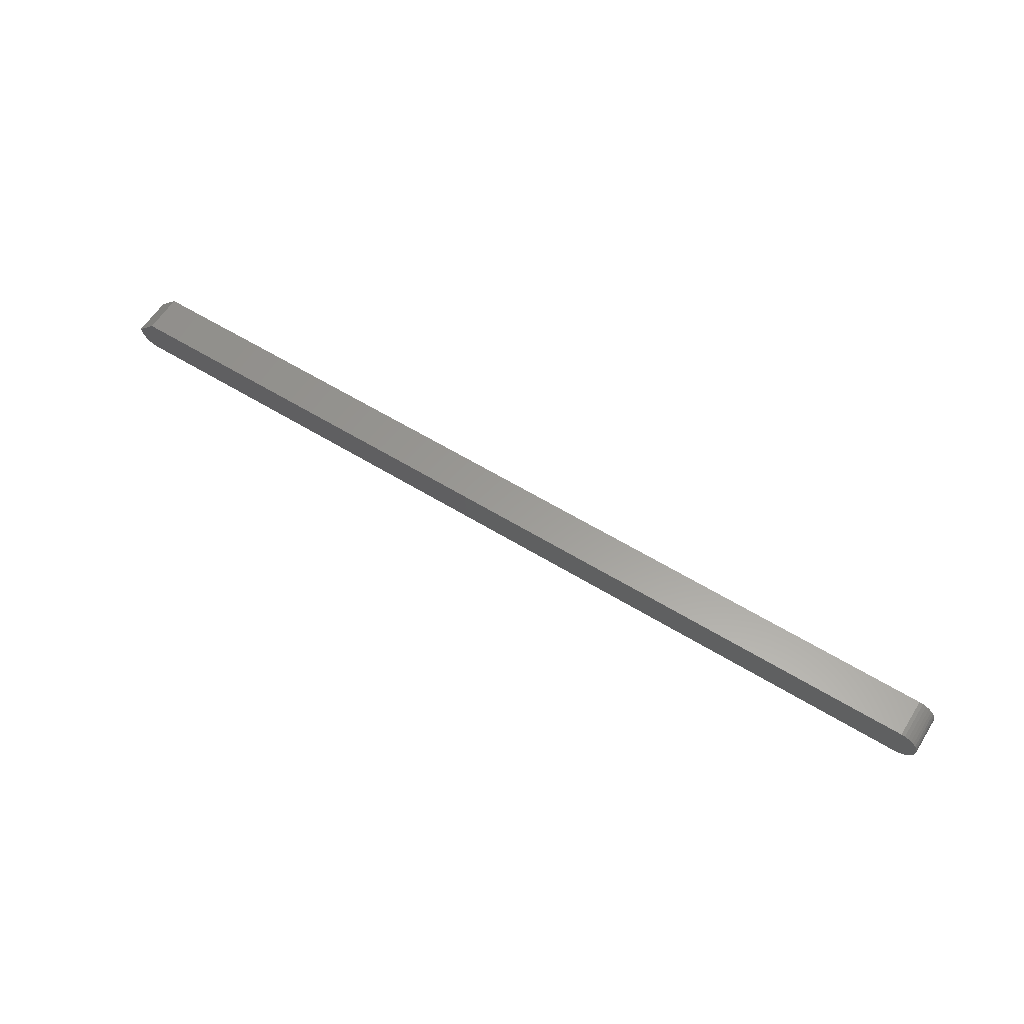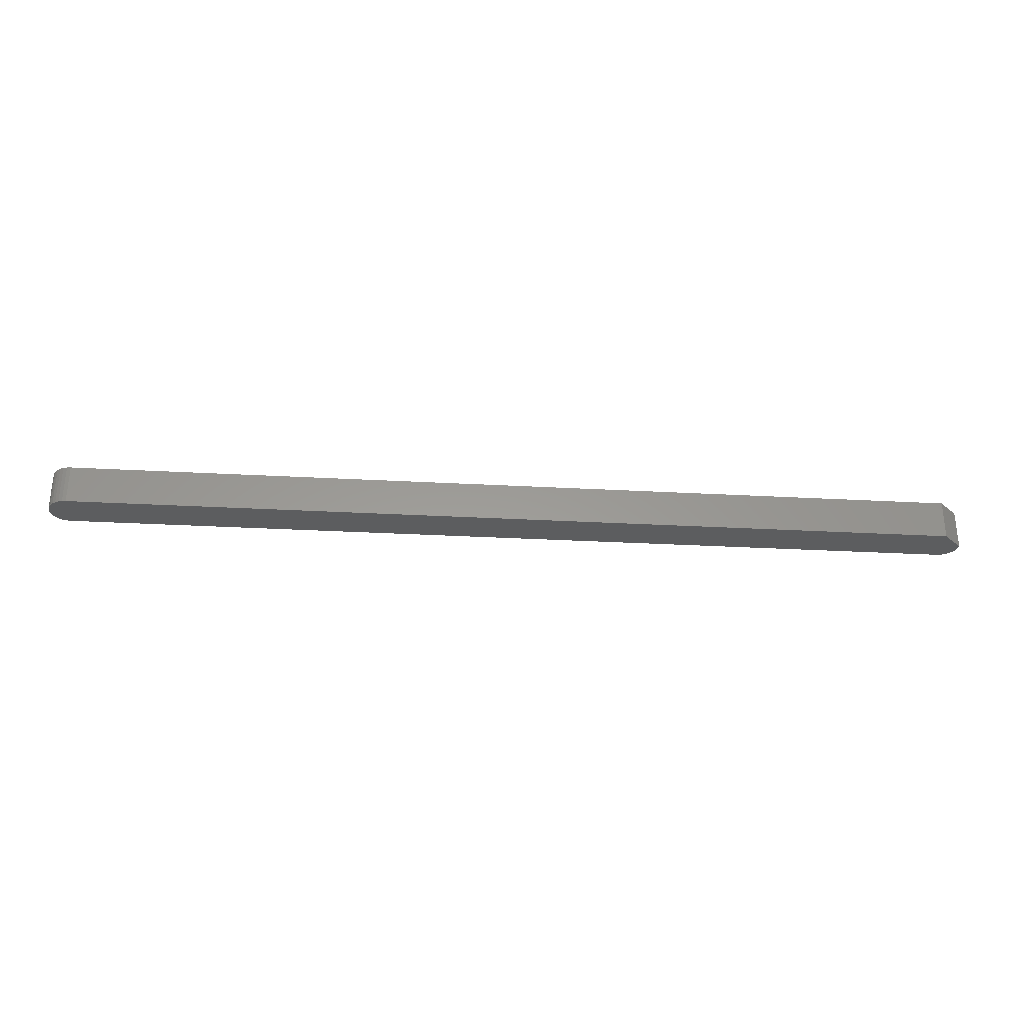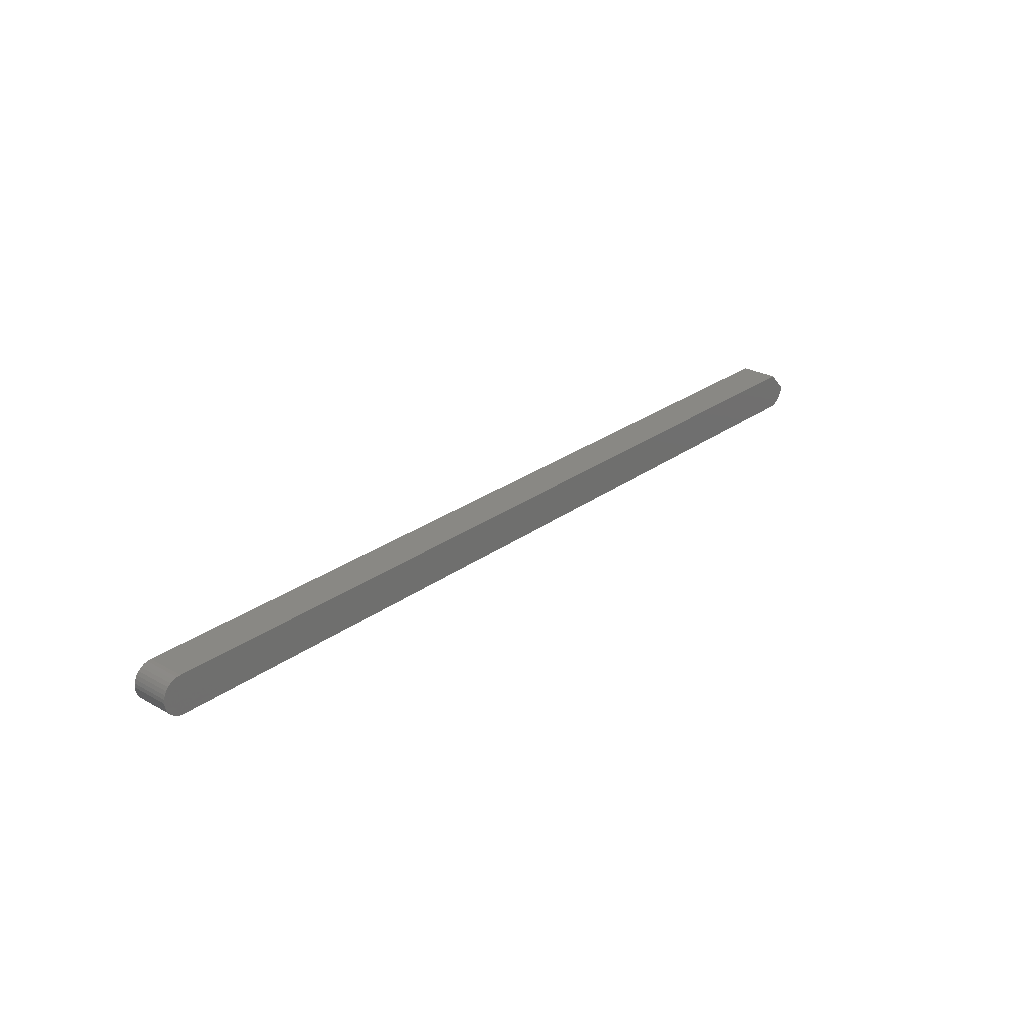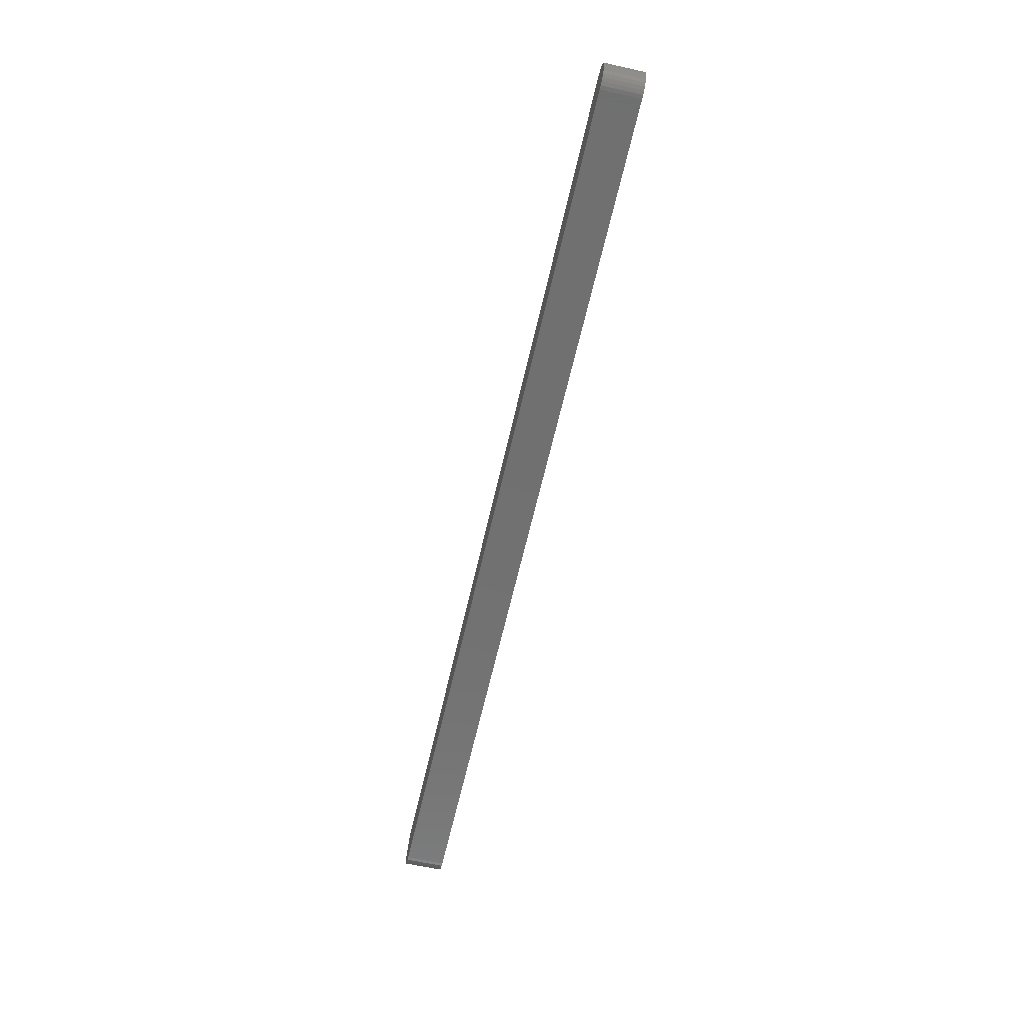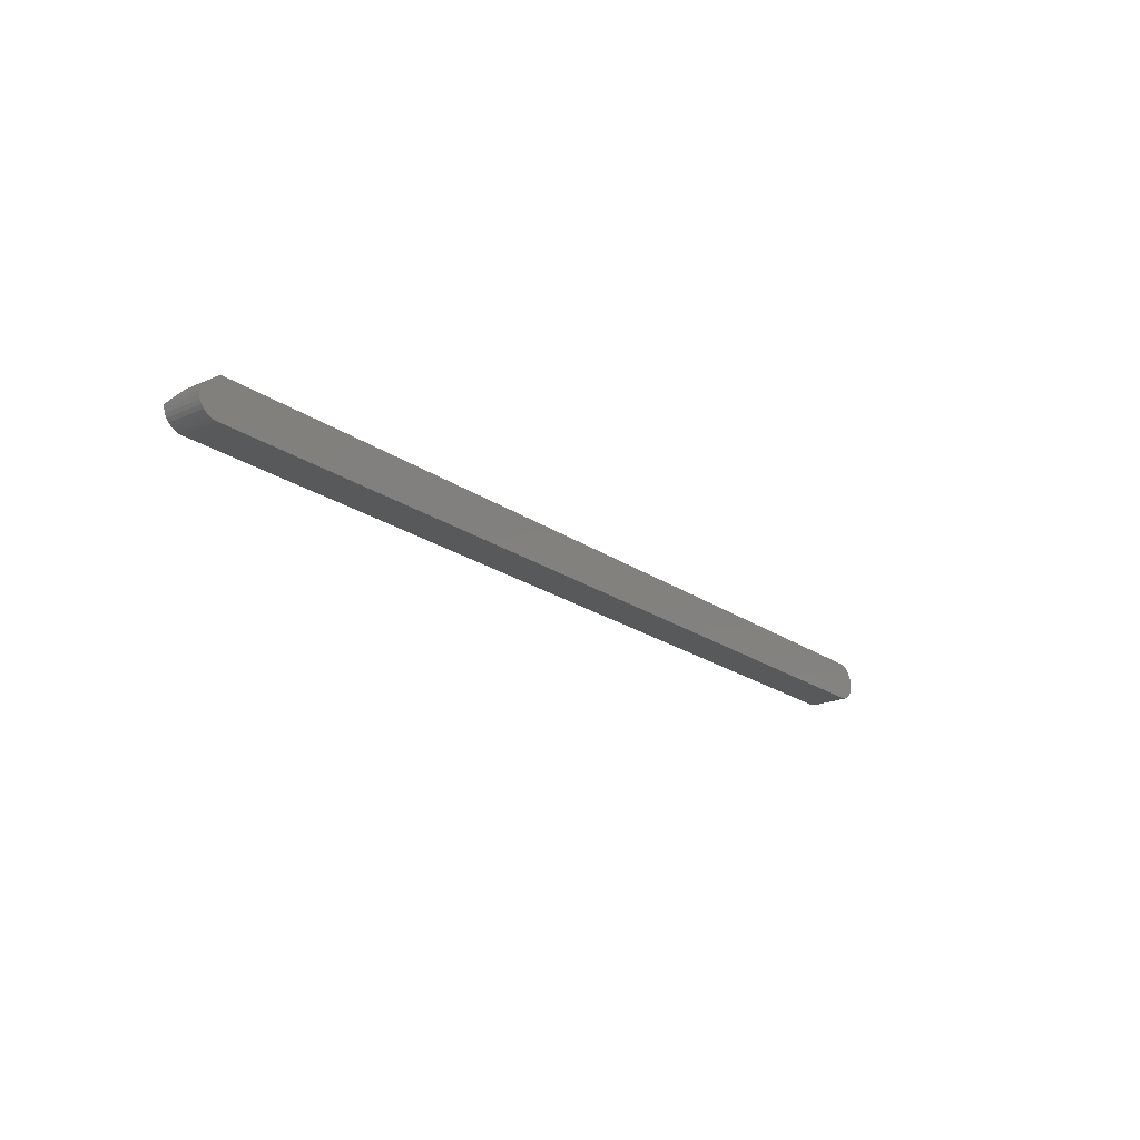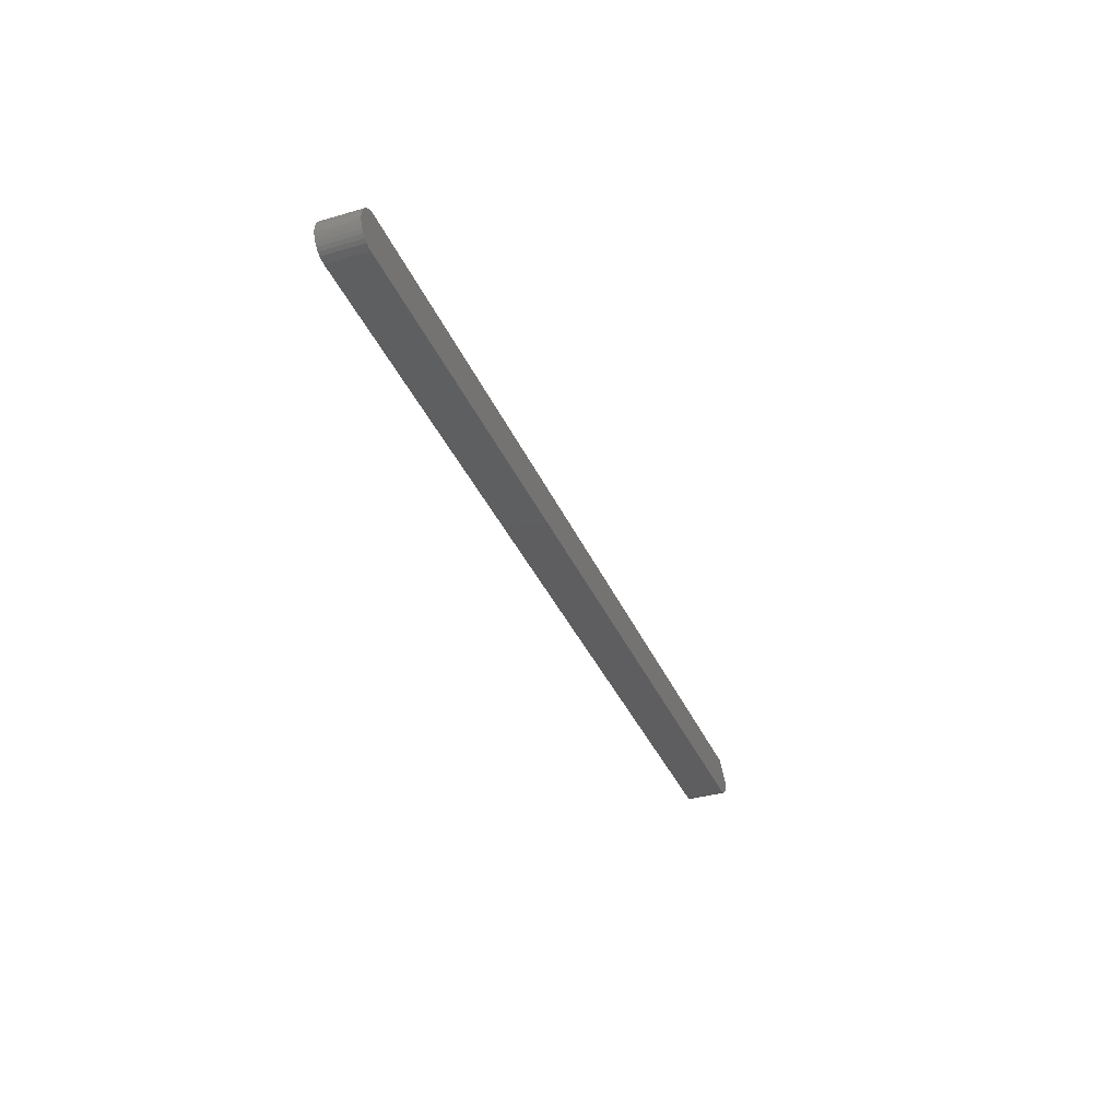
<metadata>
{"format":"stl","ext":"stl","renderer":"f3d","projection":"perspective","resolution":1024,"background":"white","views":[{"elev":60.0,"azim":-147.9,"up":"+Z"},{"elev":-30.8,"azim":-4.5,"up":"+Y"},{"elev":26.4,"azim":-48.7,"up":"+Z"},{"elev":-62.2,"azim":-102.7,"up":"+Z"},{"elev":-20.9,"azim":128.6,"up":"+Z"},{"elev":-35.9,"azim":-68.9,"up":"+Z"}]}
</metadata>
<code>
# stl→obj: 54 verts, 104 faces
v 0.7116 1.604e-16 -0.0007391
v 0.7116 -0.01562 -0.0007391
v 0.7114 1.603e-16 -0.002222
v 0.7114 -0.01562 -0.002222
v 0.7109 1.602e-16 -0.003644
v 0.7109 -0.01562 -0.003644
v 0.7102 1.6e-16 -0.004952
v 0.7102 -0.01562 -0.004952
v 0.7093 1.599e-16 -0.006097
v 0.7093 -0.01562 -0.006097
v 0.7081 1.597e-16 -0.007035
v 0.7081 -0.01562 -0.007035
v 0.7068 1.595e-16 -0.007732
v 0.7068 -0.01562 -0.007732
v 0.7054 1.593e-16 -0.008161
v 0.7054 -0.01562 -0.008161
v 0.7039 1.59e-16 -0.008306
v 0.7039 -0.01562 -0.008306
v 0.3502 -0.01562 -0.008306
v 0.3487 -0.01562 -0.008158
v 0.3438 -0.01562 0.003655
v 0.3459 -0.01562 0.005777
v 0.3447 -0.01562 0.00482
v 0.3447 -0.01562 -0.006054
v 0.3459 -0.01562 -0.00701
v 0.3472 -0.01562 -0.007721
v 0.7039 -0.01562 0.007072
v 0.3431 -0.01562 0.002326
v 0.3426 -0.01562 0.0008833
v 0.3425 -0.01562 -0.0006168
v 0.3502 -0.01562 0.007072
v 0.3487 -0.01562 0.006925
v 0.3472 -0.01562 0.006487
v 0.3426 -0.01562 -0.002117
v 0.3431 -0.01562 -0.003559
v 0.3438 -0.01562 -0.004889
v 0.3487 1.199e-16 -0.008158
v 0.3502 1.197e-16 -0.008306
v 0.3447 1.203e-16 0.00482
v 0.3459 1.205e-16 0.005777
v 0.3438 1.201e-16 0.003655
v 0.3459 1.197e-16 -0.00701
v 0.3447 1.196e-16 -0.006054
v 0.3472 1.198e-16 -0.007721
v 0.7039 1.601e-16 0.007072
v 0.3425 1.197e-16 -0.0006168
v 0.3426 1.198e-16 0.0008833
v 0.3431 1.2e-16 0.002326
v 0.3472 1.207e-16 0.006487
v 0.3487 1.209e-16 0.006925
v 0.3502 1.207e-16 0.007072
v 0.3438 1.196e-16 -0.004889
v 0.3431 1.196e-16 -0.003559
v 0.3426 1.196e-16 -0.002117
f 1 2 3
f 3 2 4
f 3 4 5
f 5 4 6
f 5 6 7
f 7 6 8
f 7 8 9
f 9 8 10
f 9 10 11
f 11 10 12
f 11 12 13
f 13 12 14
f 13 14 15
f 15 14 16
f 15 16 17
f 17 16 18
f 19 10 20
f 21 22 23
f 8 24 25
f 8 25 10
f 10 25 26
f 10 26 20
f 27 22 21
f 27 21 28
f 27 28 29
f 27 29 30
f 27 30 2
f 22 27 31
f 22 31 32
f 22 32 33
f 12 10 19
f 12 19 18
f 12 18 16
f 12 16 14
f 2 30 4
f 4 30 34
f 4 34 6
f 6 34 35
f 6 35 8
f 8 35 36
f 8 36 24
f 37 9 38
f 39 40 41
f 42 43 7
f 9 42 7
f 44 42 9
f 37 44 9
f 45 1 46
f 45 46 47
f 45 47 48
f 45 48 41
f 45 41 40
f 40 49 50
f 40 50 51
f 40 51 45
f 11 13 15
f 11 15 17
f 11 17 38
f 11 38 9
f 43 52 7
f 7 52 53
f 7 53 5
f 5 53 54
f 5 54 3
f 3 54 46
f 3 46 1
f 27 45 31
f 31 45 51
f 2 1 27
f 27 1 45
f 38 19 37
f 37 19 20
f 37 20 44
f 44 20 26
f 44 26 42
f 42 26 25
f 42 25 43
f 43 25 24
f 43 24 52
f 52 24 36
f 52 36 53
f 53 36 35
f 53 35 54
f 54 35 34
f 54 34 46
f 46 34 30
f 46 30 47
f 47 30 29
f 47 29 48
f 48 29 28
f 48 28 41
f 41 28 21
f 41 21 39
f 39 21 23
f 39 23 40
f 40 23 22
f 40 22 49
f 49 22 33
f 49 33 50
f 50 33 32
f 50 32 51
f 51 32 31
f 19 38 18
f 18 38 17

</code>
